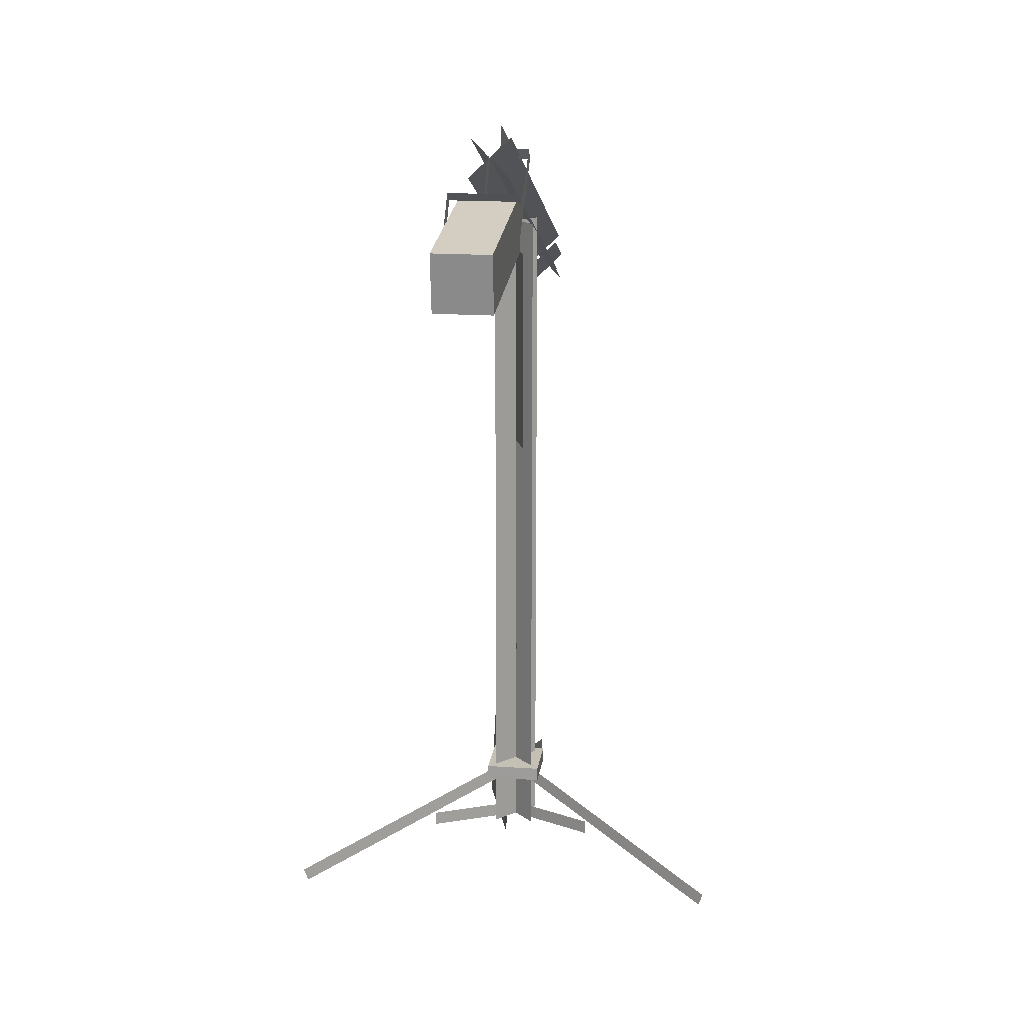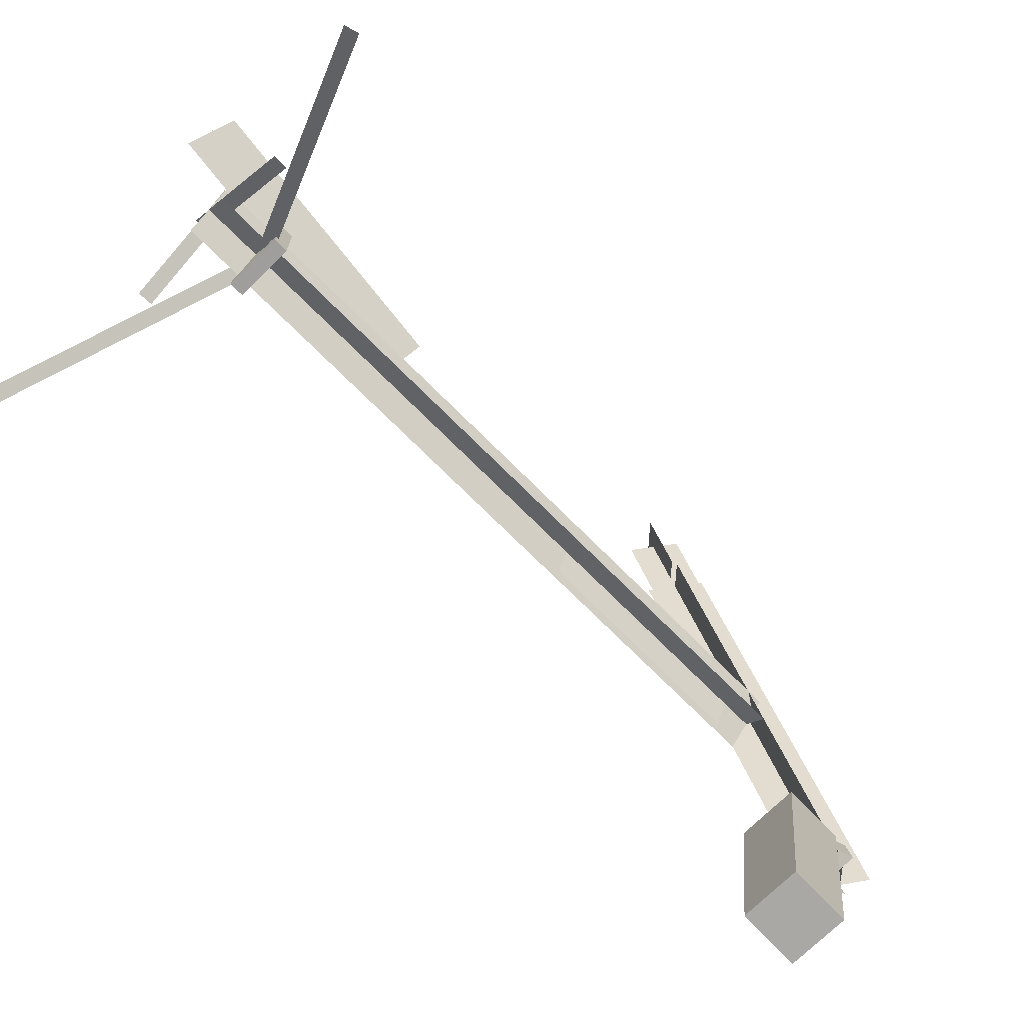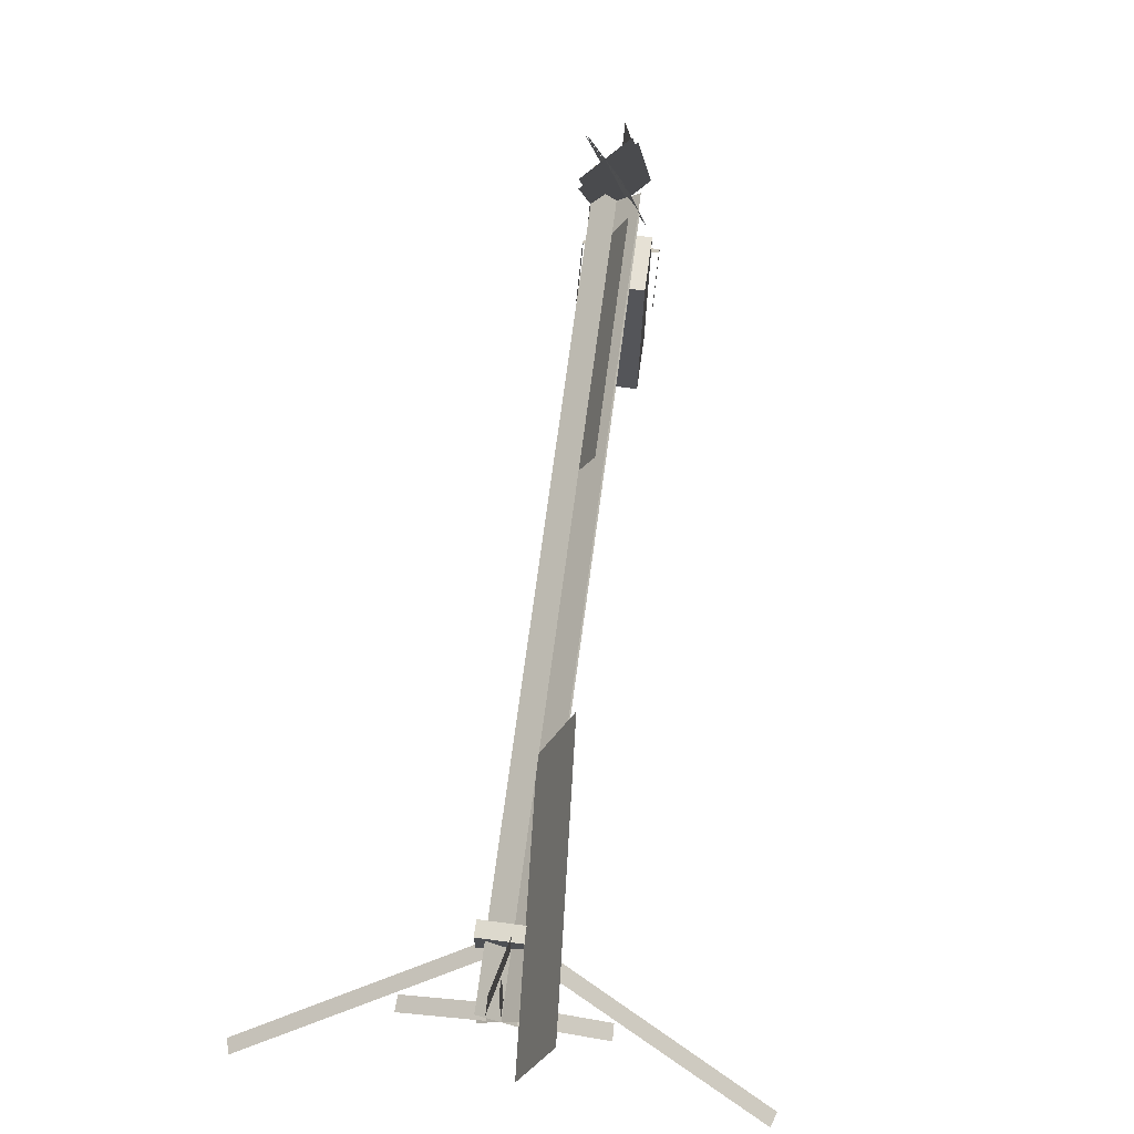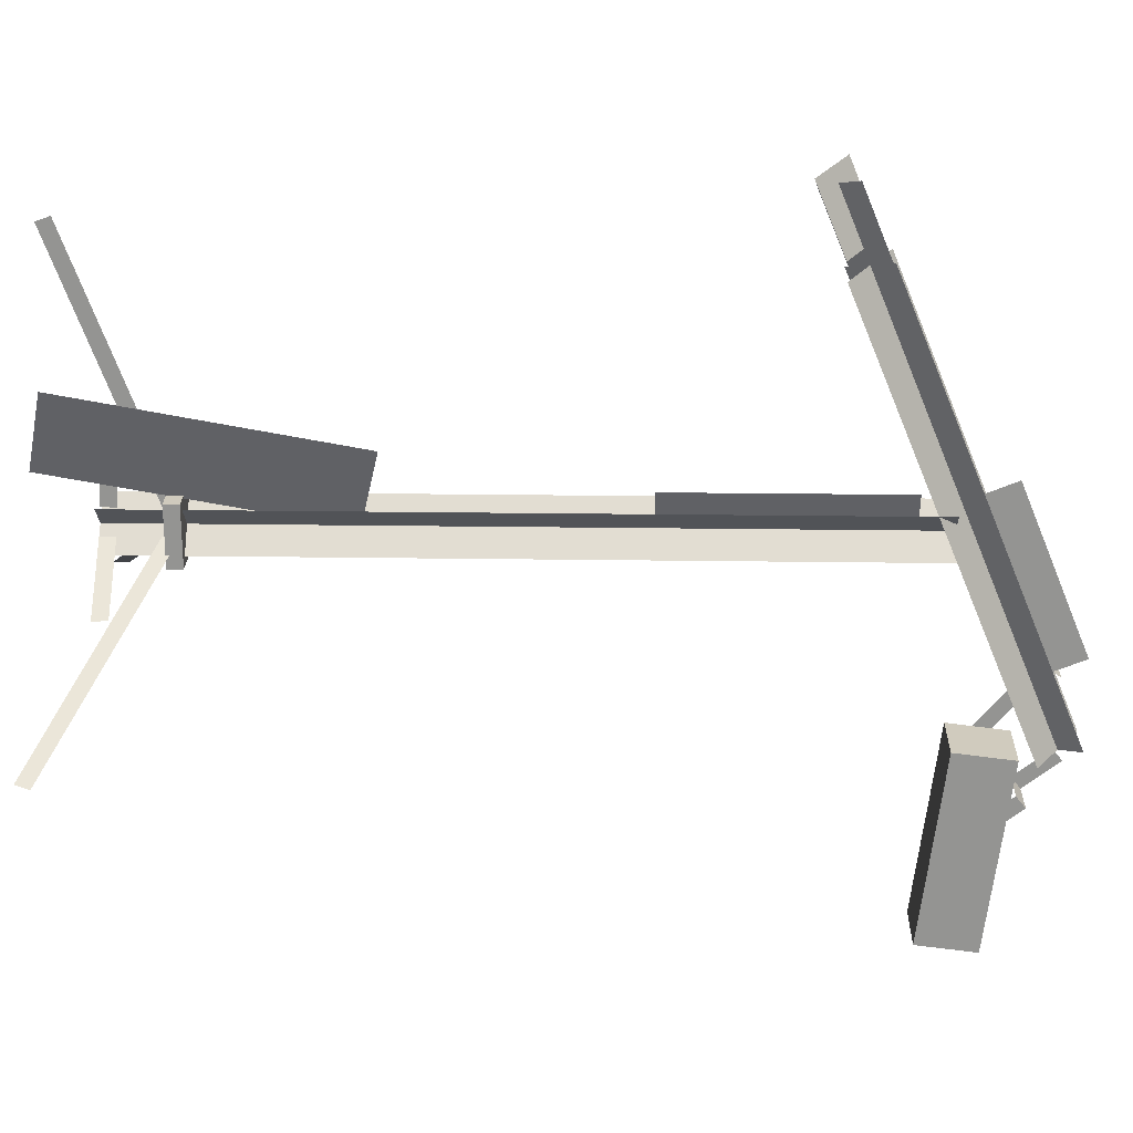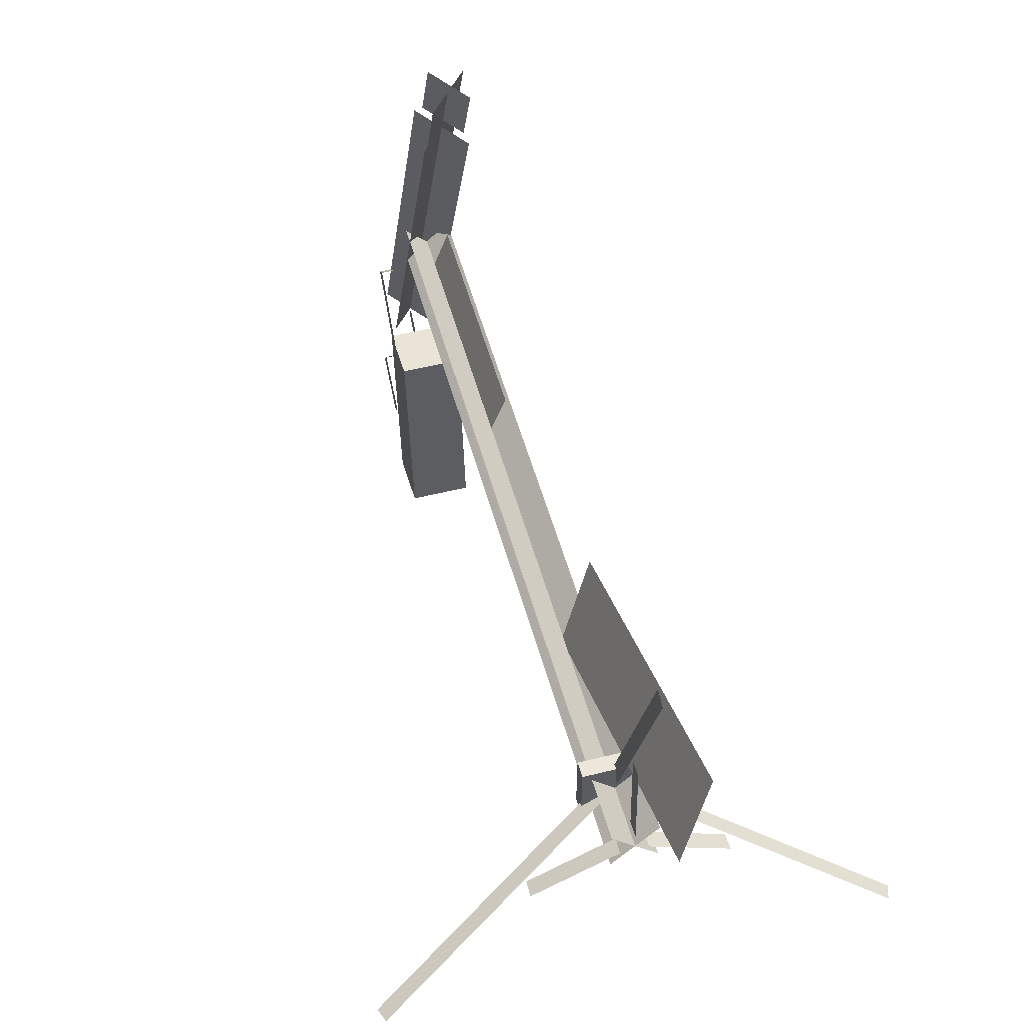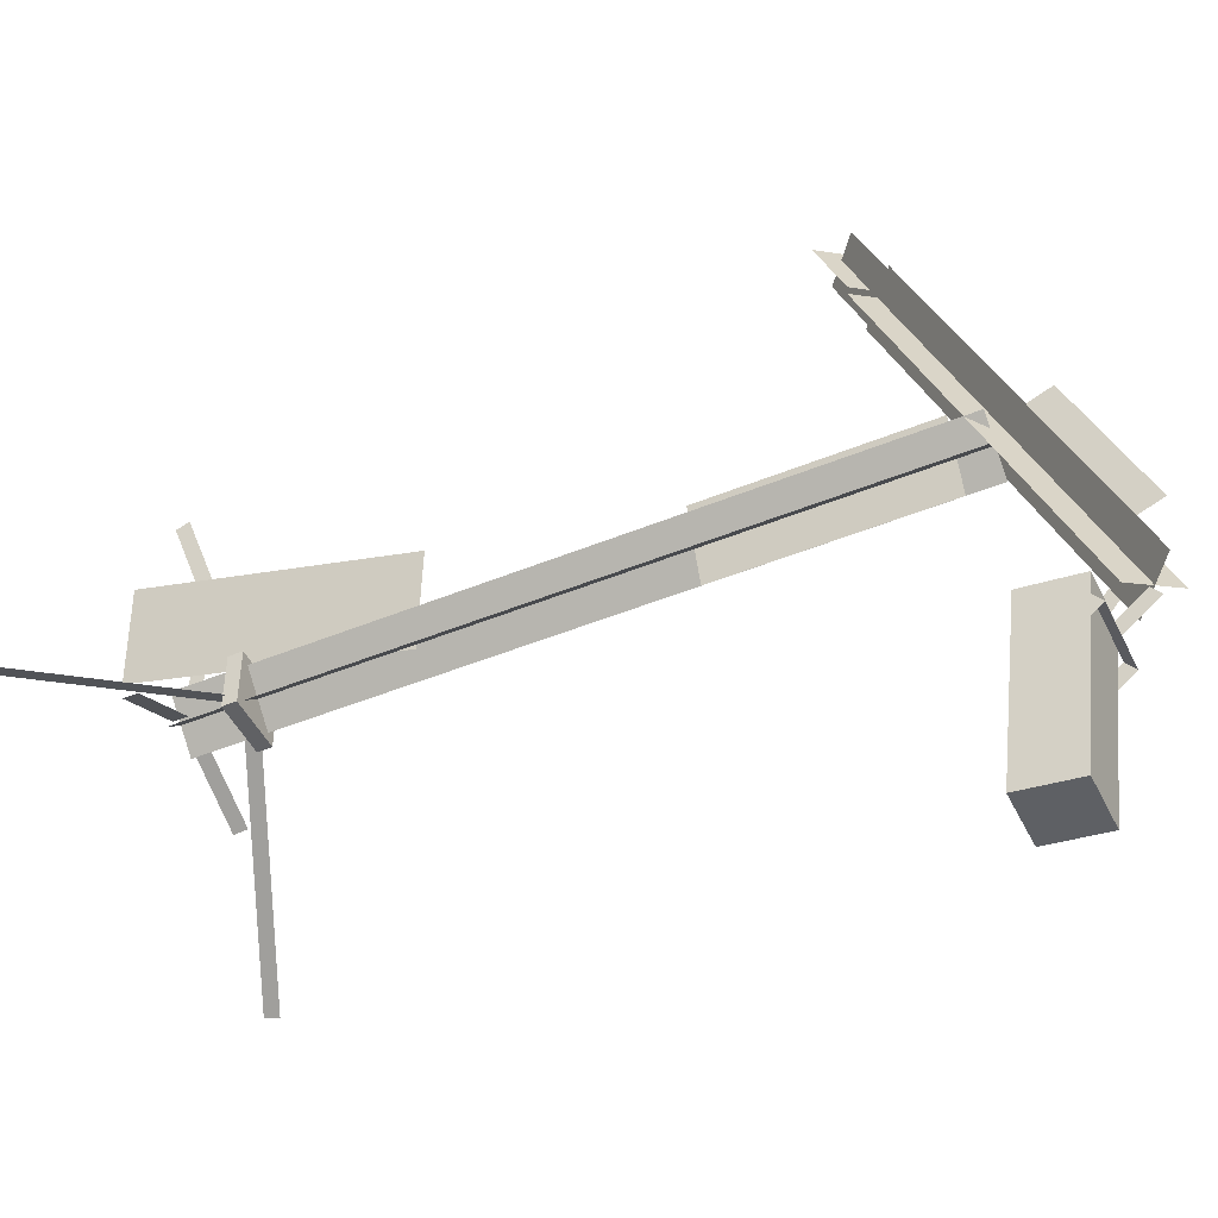
<metadata>
{"format":"obj","ext":"obj","renderer":"f3d","projection":"perspective","resolution":1024,"background":"white","views":[{"elev":18.2,"azim":-172.4,"up":"+Y"},{"elev":-71.1,"azim":44.7,"up":"+Z"},{"elev":71.9,"azim":7.6,"up":"+Z"},{"elev":22.9,"azim":91.4,"up":"+Z"},{"elev":52.2,"azim":-15.1,"up":"+Z"},{"elev":-46.9,"azim":115.0,"up":"+Z"}]}
</metadata>
<code>
o cube
v -0.03305 0.3807 0.6768
v -0.033 0.4406 0.5324
v 0.03255 0.3188 0.6512
v 0.03261 0.3787 0.5068
v -0.033 0.4406 0.5324
v -0.03305 0.3807 0.6768
v 0.03261 0.3787 0.5068
v 0.03255 0.3188 0.6512
f 3 4 2 1
f 7 8 6 5
o cube
v -0.04392 0.4628 0.5078
v -0.04357 0.8457 -0.4159
v 0.04355 0.3803 0.4737
v 0.0439 0.7632 -0.4501
v -0.04357 0.8457 -0.4159
v -0.04392 0.4628 0.5078
v 0.0439 0.7632 -0.4501
v 0.04355 0.3803 0.4737
f 11 12 10 9
f 15 16 14 13
o cube
v 0.04446 0.462 0.5075
v 0.04481 0.8449 -0.4163
v -0.04483 0.3812 0.474
v -0.04448 0.7641 -0.4498
v 0.04481 0.8449 -0.4163
v 0.04446 0.462 0.5075
v -0.04448 0.7641 -0.4498
v -0.04483 0.3812 0.474
f 19 20 18 17
f 23 24 22 21
o cube
v 0.03994 0.3981 0.6502
v 0.04 0.4579 0.5058
v -0.03819 0.3274 0.6209
v -0.03814 0.3872 0.4765
v 0.04 0.4579 0.5058
v 0.03994 0.3981 0.6502
v -0.03814 0.3872 0.4765
v -0.03819 0.3274 0.6209
f 27 28 26 25
f 31 32 30 29
o cube
v 0 0.7053 0.09756
v 0 0.8488 -0.2489
v 0 0.6187 0.06169
v 0 0.7622 -0.2848
v 0 0.8488 -0.2489
v 0 0.7053 0.09756
v 0 0.7622 -0.2848
v 0 0.6187 0.06169
f 35 36 34 33
f 39 40 38 37
o cube
v -0.003125 0.6624 -0.4572
v -0.003125 0.6385 -0.4371
v -0.003125 0.803 -0.2896
v -0.003125 0.7791 -0.2695
v -0.06562 0.6385 -0.4371
v -0.06562 0.6624 -0.4572
v -0.06562 0.7791 -0.2695
v -0.06562 0.803 -0.2896
f 47 48 46 45
f 47 44 43 48
o cube
v 0.0625 0.7254 -0.4259
v 0.0625 0.6759 -0.8291
v 0.0625 0.6013 -0.4107
v 0.0625 0.5518 -0.8139
v -0.0625 0.6759 -0.8291
v -0.0625 0.7254 -0.4259
v -0.0625 0.5518 -0.8139
v -0.0625 0.6013 -0.4107
f 52 55 53 50
f 51 52 50 49
f 56 51 49 54
f 55 56 54 53
f 54 49 50 53
f 55 52 51 56
o cube
v 0.07812 0.6438 -0.5923
v 0.07812 0.6244 -0.5678
v 0.07812 0.7416 -0.5145
v 0.07812 0.7222 -0.49
v -0.07812 0.6244 -0.5678
v -0.07812 0.6438 -0.5923
v -0.07812 0.7222 -0.49
v -0.07812 0.7416 -0.5145
f 59 60 58 57
f 63 64 62 61
f 63 60 59 64
o cube
v 0 0.7416 -0.5145
v 0 0.7222 -0.49
v 0 0.815 -0.4561
v 0 0.7956 -0.4317
v 0 0.7222 -0.49
v 0 0.7416 -0.5145
v 0 0.7956 -0.4317
v 0 0.815 -0.4561
f 67 68 66 65
f 71 72 70 69
o cube
v 1.11e-16 -0.7938 0.04005
v 1.887e-15 -0.9862 0.5686
v 1.11e-16 -0.8232 0.02937
v 1.887e-15 -1.016 0.5579
v 1.887e-15 -0.9862 0.5686
v 1.11e-16 -0.7938 0.04005
v 1.887e-15 -1.016 0.5579
v 1.11e-16 -0.8232 0.02937
f 75 76 74 73
f 79 80 78 77
o cube
v -0.03469 -0.7938 -0.02003
v -0.4924 -0.9862 -0.2843
v -0.02543 -0.8232 -0.01468
v -0.4832 -1.016 -0.279
v -0.4924 -0.9862 -0.2843
v -0.03469 -0.7938 -0.02003
v -0.4832 -1.016 -0.279
v -0.02543 -0.8232 -0.01468
f 83 84 82 81
f 87 88 86 85
o cube
v 0.03469 -0.7938 -0.02003
v 0.4924 -0.9862 -0.2843
v 0.02543 -0.8232 -0.01468
v 0.4832 -1.016 -0.279
v 0.4924 -0.9862 -0.2843
v 0.03469 -0.7938 -0.02003
v 0.4832 -1.016 -0.279
v 0.02543 -0.8232 -0.01468
f 91 92 90 89
f 95 96 94 93
o cube
v -0.02586 -0.9049 -0.01493
v -0.1881 -0.8967 -0.1086
v -0.02704 -0.9361 -0.01561
v -0.1893 -0.928 -0.1093
v -0.1881 -0.8967 -0.1086
v -0.02586 -0.9049 -0.01493
v -0.1893 -0.928 -0.1093
v -0.02704 -0.9361 -0.01561
f 99 100 98 97
f 103 104 102 101
o cube
v 0.02586 -0.9049 -0.01493
v 0.1881 -0.8967 -0.1086
v 0.02704 -0.9361 -0.01561
v 0.1893 -0.928 -0.1093
v 0.1881 -0.8967 -0.1086
v 0.02586 -0.9049 -0.01493
v 0.1893 -0.928 -0.1093
v 0.02704 -0.9361 -0.01561
f 107 108 106 105
f 111 112 110 109
o cube
v 1.11e-16 -0.9049 0.02986
v 6.661e-16 -0.8967 0.2172
v 1.11e-16 -0.9361 0.03122
v 6.661e-16 -0.928 0.2185
v 6.661e-16 -0.8967 0.2172
v 1.11e-16 -0.9049 0.02986
v 6.661e-16 -0.928 0.2185
v 1.11e-16 -0.9361 0.03122
f 115 116 114 113
f 119 120 118 117
o cube
v -0.04419 0.0625 0.04419
v 0.04419 0.0625 -0.04419
v -0.04419 -0.9375 0.04419
v 0.04419 -0.9375 -0.04419
v 0.04419 0.0625 -0.04419
v -0.04419 0.0625 0.04419
v 0.04419 -0.9375 -0.04419
v -0.04419 -0.9375 0.04419
f 123 124 122 121
f 127 128 126 125
o cube
v -0.04419 0.0625 -0.04419
v 0.04419 0.0625 0.04419
v -0.04419 -0.9375 -0.04419
v 0.04419 -0.9375 0.04419
v 0.04419 0.0625 0.04419
v -0.04419 0.0625 -0.04419
v 0.04419 -0.9375 0.04419
v -0.04419 -0.9375 -0.04419
f 131 132 130 129
f 135 136 134 133
o cube
v 0.0625 -0.7812 0.0625
v 0.0625 -0.7812 -0.0625
v 0.0625 -0.8125 0.0625
v 0.0625 -0.8125 -0.0625
v -0.0625 -0.7812 -0.0625
v -0.0625 -0.7812 0.0625
v -0.0625 -0.8125 -0.0625
v -0.0625 -0.8125 0.0625
f 140 143 141 138
f 139 140 138 137
f 144 139 137 142
f 143 144 142 141
f 142 137 138 141
f 143 140 139 144
o cube
v -0.04419 0.5938 -0.04419
v 0.04419 0.5938 0.04419
v -0.04419 0.0625 -0.04419
v 0.04419 0.0625 0.04419
v 0.04419 0.5938 0.04419
v -0.04419 0.5938 -0.04419
v 0.04419 0.0625 0.04419
v -0.04419 0.0625 -0.04419
f 147 148 146 145
f 151 152 150 149
o cube
v -0.04419 0.5938 0.04419
v 0.04419 0.5938 -0.04419
v -0.04419 0.0625 0.04419
v 0.04419 0.0625 -0.04419
v 0.04419 0.5938 -0.04419
v -0.04419 0.5938 0.04419
v 0.04419 0.0625 -0.04419
v -0.04419 0.0625 0.04419
f 155 156 154 153
f 159 160 158 157
o cube
v 0.02904 0.5267 0.07978
v -0.0244 0.5267 -0.06705
v 0.02904 0.05797 0.07978
v -0.0244 0.05797 -0.06705
v -0.0244 0.5267 -0.06705
v 0.02904 0.5267 0.07978
v -0.0244 0.05797 -0.06705
v 0.02904 0.05797 0.07978
f 163 164 162 161
f 167 168 166 165
o cube
v 0.05974 -0.4288 0.1641
v -0.002868 -0.4694 -0.007879
v 0.1037 -1.008 0.2849
v 0.04109 -1.049 0.1129
v -0.002868 -0.4694 -0.007879
v 0.05974 -0.4288 0.1641
v 0.04109 -1.049 0.1129
v 0.1037 -1.008 0.2849
f 171 172 170 169
f 175 176 174 173

</code>
